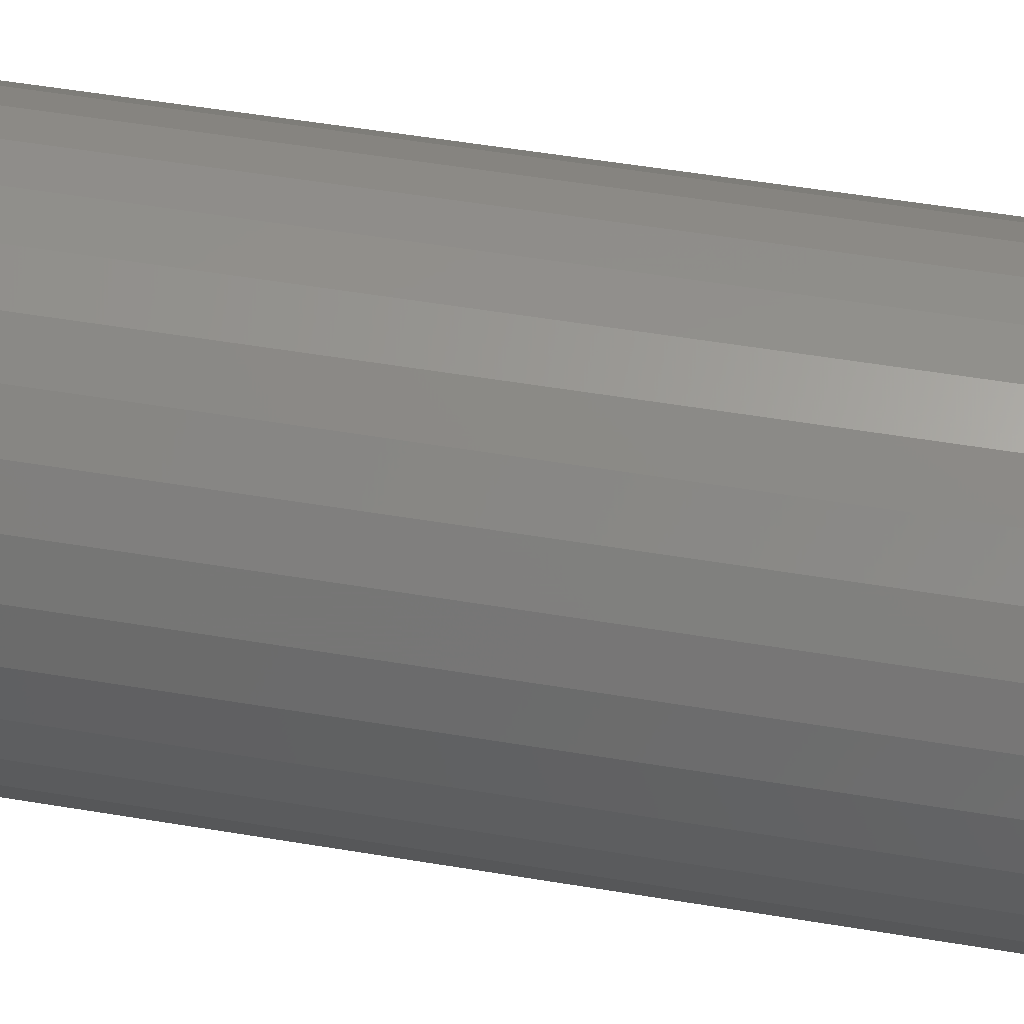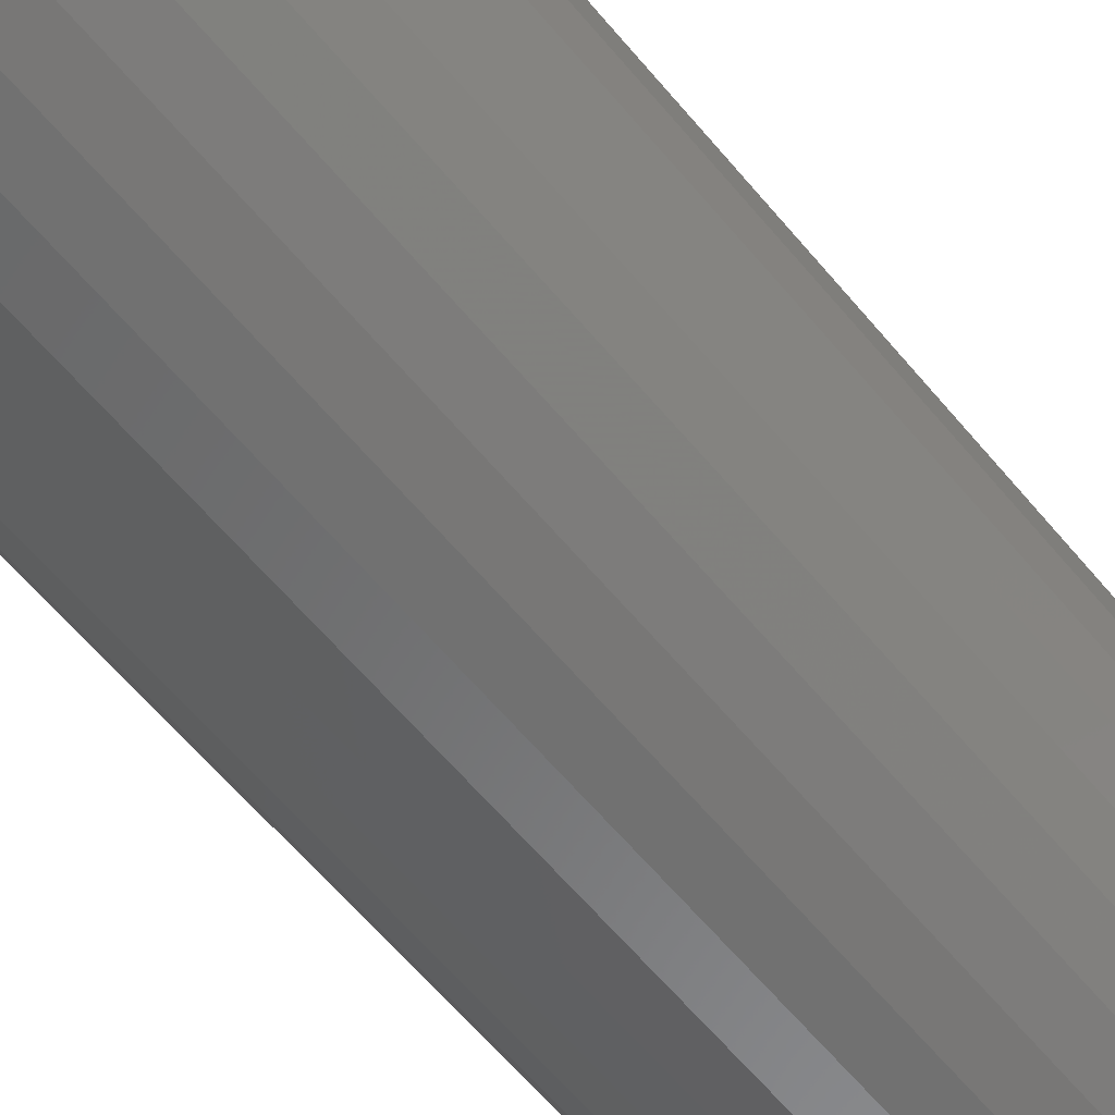
<metadata>
{"format":"stl","ext":"stl","renderer":"f3d","projection":"perspective","resolution":1024,"background":"white","views":[{"elev":47.5,"azim":-79.0,"up":"+Z"},{"elev":-59.4,"azim":-141.0,"up":"+Z"}]}
</metadata>
<code>
# stl→obj: 352 verts, 700 faces
v 0.08684 -0.02344 -7.058e-17
v 0.08684 -0.4766 -1.407e-16
v 0.08533 -0.02344 -0.0154
v 0.08533 -0.4766 -0.0154
v 0.08083 -0.02344 -0.03021
v 0.08083 -0.4766 -0.03021
v 0.07354 -0.02344 -0.04386
v 0.07354 -0.4766 -0.04386
v 0.06372 -0.02344 -0.05582
v 0.06372 -0.4766 -0.05582
v 0.05176 -0.02344 -0.06564
v 0.05176 -0.4766 -0.06564
v 0.03811 -0.02344 -0.07294
v 0.03811 -0.4766 -0.07294
v 0.0233 -0.02344 -0.07743
v 0.0233 -0.4766 -0.07743
v 0.007895 -0.02344 -0.07895
v 0.007895 -0.4766 -0.07895
v -0.007507 -0.02344 -0.07743
v -0.007507 -0.4766 -0.07743
v -0.02232 -0.02344 -0.07294
v -0.02232 -0.4766 -0.07294
v -0.03597 -0.02344 -0.06564
v -0.03597 -0.4766 -0.06564
v -0.04793 -0.02344 -0.05582
v -0.04793 -0.4766 -0.05582
v -0.05775 -0.02344 -0.04386
v -0.05775 -0.4766 -0.04386
v -0.06504 -0.02344 -0.03021
v -0.06504 -0.4766 -0.03021
v -0.06954 -0.02344 -0.0154
v -0.06954 -0.4766 -0.0154
v -0.07105 -0.02344 -3.191e-17
v -0.07105 -0.4766 -3.191e-17
v -0.06954 -0.02344 0.0154
v -0.06954 -0.4766 0.0154
v -0.06504 -0.02344 0.03021
v -0.06504 -0.4766 0.03021
v -0.05775 -0.02344 0.04386
v -0.05775 -0.4766 0.04386
v -0.04793 -0.02344 0.05582
v -0.04793 -0.4766 0.05582
v -0.03597 -0.02344 0.06564
v -0.03597 -0.4766 0.06564
v -0.02232 -0.02344 0.07294
v -0.02232 -0.4766 0.07294
v -0.007507 -0.02344 0.07743
v -0.007507 -0.4766 0.07743
v 0.007895 -0.02344 0.07895
v 0.007895 -0.4766 0.07895
v 0.0233 -0.02344 0.07743
v 0.0233 -0.4766 0.07743
v 0.03811 -0.02344 0.07294
v 0.03811 -0.4766 0.07294
v 0.05176 -0.02344 0.06564
v 0.05176 -0.4766 0.06564
v 0.06372 -0.02344 0.05582
v 0.06372 -0.4766 0.05582
v 0.07354 -0.02344 0.04386
v 0.07354 -0.4766 0.04386
v 0.08083 -0.02344 0.03021
v 0.08083 -0.4766 0.03021
v 0.08533 -0.02344 0.0154
v 0.08533 -0.4766 0.0154
v -0.002935 -0.5 0.05444
v 0.01872 -0.5 0.05444
v 0.007895 -0.5 0.05551
v -0.01335 -0.5 0.05128
v 0.02914 -0.5 0.05128
v -0.02294 -0.5 0.04615
v 0.03873 -0.5 0.04615
v -0.03136 -0.5 0.03925
v 0.04715 -0.5 0.03925
v -0.03826 -0.5 0.03084
v 0.05405 -0.5 0.03084
v -0.04339 -0.5 0.02124
v 0.05918 -0.5 0.02124
v 0.05918 -0.5 -0.02124
v -0.03826 -0.5 -0.03084
v 0.05405 -0.5 -0.03084
v -0.03136 -0.5 -0.03925
v 0.04715 -0.5 -0.03925
v -0.02294 -0.5 -0.04615
v 0.03873 -0.5 -0.04615
v -0.01335 -0.5 -0.05128
v 0.02914 -0.5 -0.05128
v -0.002935 -0.5 -0.05444
v 0.01872 -0.5 -0.05444
v 0.007895 -0.5 -0.05551
v 0.06234 -0.5 0.01083
v -0.04655 -0.5 0.01083
v 0.0634 -0.5 -4.186e-17
v -0.04762 -0.5 -1.379e-16
v 0.06234 -0.5 -0.01083
v -0.04655 -0.5 -0.01083
v -0.04339 -0.5 -0.02124
v -0.05219 -0.4995 -2.082e-17
v -0.05103 -0.4995 0.01172
v -0.05658 -0.4982 -2.082e-17
v -0.05535 -0.4982 0.01258
v -0.06064 -0.4961 -2.429e-17
v -0.05932 -0.4961 0.01337
v -0.06419 -0.4931 -1.735e-17
v -0.0628 -0.4931 0.01406
v -0.0671 -0.4896 -1.388e-17
v -0.06566 -0.4896 0.01463
v -0.06927 -0.4855 -2.082e-17
v -0.06779 -0.4855 0.01505
v -0.0706 -0.4811 -1.388e-17
v -0.06909 -0.4811 0.01531
v 0.06682 -0.4995 0.01172
v 0.06798 -0.4995 -1.596e-16
v 0.07113 -0.4982 0.01258
v 0.07237 -0.4982 -1.7e-16
v 0.07511 -0.4961 0.01337
v 0.07643 -0.4961 -1.735e-16
v 0.07859 -0.4931 0.01406
v 0.07998 -0.4931 -1.804e-16
v 0.08145 -0.4896 0.01463
v 0.08289 -0.4896 -1.804e-16
v 0.08358 -0.4855 0.01505
v 0.08506 -0.4855 -1.943e-16
v 0.08488 -0.4811 0.01531
v 0.08639 -0.4811 -1.874e-16
v 0.0634 -0.4995 0.02299
v 0.06747 -0.4982 0.02468
v 0.07121 -0.4961 0.02623
v 0.07449 -0.4931 0.02758
v 0.07718 -0.4896 0.0287
v 0.07918 -0.4855 0.02953
v 0.08042 -0.4811 0.03004
v 0.05785 -0.4995 0.03338
v 0.06151 -0.4982 0.03582
v 0.06488 -0.4961 0.03807
v 0.06783 -0.4931 0.04005
v 0.07025 -0.4896 0.04167
v 0.07205 -0.4855 0.04287
v 0.07316 -0.4811 0.04361
v 0.05038 -0.4995 0.04248
v 0.05349 -0.4982 0.04559
v 0.05635 -0.4961 0.04846
v 0.05886 -0.4931 0.05097
v 0.06093 -0.4896 0.05303
v 0.06246 -0.4855 0.05456
v 0.0634 -0.4811 0.05551
v 0.04127 -0.4995 0.04996
v 0.04372 -0.4982 0.05361
v 0.04597 -0.4961 0.05698
v 0.04794 -0.4931 0.05993
v 0.04956 -0.4896 0.06236
v 0.05076 -0.4855 0.06416
v 0.05151 -0.4811 0.06527
v 0.03089 -0.4995 0.05551
v 0.03257 -0.4982 0.05957
v 0.03412 -0.4961 0.06331
v 0.03548 -0.4931 0.0666
v 0.0366 -0.4896 0.06929
v 0.03742 -0.4855 0.07129
v 0.03793 -0.4811 0.07252
v 0.01962 -0.4995 0.05893
v 0.02047 -0.4982 0.06324
v 0.02126 -0.4961 0.06721
v 0.02196 -0.4931 0.0707
v 0.02253 -0.4896 0.07356
v 0.02295 -0.4855 0.07568
v 0.02321 -0.4811 0.07699
v 0.007895 -0.4995 0.06008
v 0.007895 -0.4982 0.06448
v 0.007895 -0.4961 0.06853
v 0.007895 -0.4931 0.07208
v 0.007895 -0.4896 0.075
v 0.007895 -0.4855 0.07716
v 0.007895 -0.4811 0.0785
v -0.003827 -0.4995 0.05893
v -0.004684 -0.4982 0.06324
v -0.005475 -0.4961 0.06721
v -0.006168 -0.4931 0.0707
v -0.006737 -0.4896 0.07356
v -0.007159 -0.4855 0.07568
v -0.007419 -0.4811 0.07699
v -0.0151 -0.4995 0.05551
v -0.01678 -0.4982 0.05957
v -0.01833 -0.4961 0.06331
v -0.01969 -0.4931 0.0666
v -0.02081 -0.4896 0.06929
v -0.02163 -0.4855 0.07129
v -0.02214 -0.4811 0.07252
v -0.02549 -0.4995 0.04996
v -0.02793 -0.4982 0.05361
v -0.03018 -0.4961 0.05698
v -0.03215 -0.4931 0.05993
v -0.03377 -0.4896 0.06236
v -0.03497 -0.4855 0.06416
v -0.03572 -0.4811 0.06527
v -0.03459 -0.4995 0.04248
v -0.0377 -0.4982 0.04559
v -0.04056 -0.4961 0.04846
v -0.04308 -0.4931 0.05097
v -0.04514 -0.4896 0.05303
v -0.04667 -0.4855 0.05456
v -0.04761 -0.4811 0.05551
v -0.04206 -0.4995 0.03338
v -0.04572 -0.4982 0.03582
v -0.04909 -0.4961 0.03807
v -0.05204 -0.4931 0.04005
v -0.05446 -0.4896 0.04167
v -0.05626 -0.4855 0.04287
v -0.05737 -0.4811 0.04361
v -0.04761 -0.4995 0.02299
v -0.05168 -0.4982 0.02468
v -0.05542 -0.4961 0.02623
v -0.0587 -0.4931 0.02758
v -0.06139 -0.4896 0.0287
v -0.06339 -0.4855 0.02953
v -0.06463 -0.4811 0.03004
v 0.06682 -0.4995 -0.01172
v 0.07113 -0.4982 -0.01258
v 0.07511 -0.4961 -0.01337
v 0.07859 -0.4931 -0.01406
v 0.08145 -0.4896 -0.01463
v 0.08358 -0.4855 -0.01505
v 0.08488 -0.4811 -0.01531
v -0.05103 -0.4995 -0.01172
v -0.05535 -0.4982 -0.01258
v -0.05932 -0.4961 -0.01337
v -0.0628 -0.4931 -0.01406
v -0.06566 -0.4896 -0.01463
v -0.06779 -0.4855 -0.01505
v -0.06909 -0.4811 -0.01531
v -0.04761 -0.4995 -0.02299
v -0.05168 -0.4982 -0.02468
v -0.05542 -0.4961 -0.02623
v -0.0587 -0.4931 -0.02758
v -0.06139 -0.4896 -0.0287
v -0.06339 -0.4855 -0.02953
v -0.06463 -0.4811 -0.03004
v -0.04206 -0.4995 -0.03338
v -0.04572 -0.4982 -0.03582
v -0.04909 -0.4961 -0.03807
v -0.05204 -0.4931 -0.04005
v -0.05446 -0.4896 -0.04167
v -0.05626 -0.4855 -0.04287
v -0.05737 -0.4811 -0.04361
v -0.03459 -0.4995 -0.04248
v -0.0377 -0.4982 -0.04559
v -0.04056 -0.4961 -0.04846
v -0.04308 -0.4931 -0.05097
v -0.04514 -0.4896 -0.05303
v -0.04667 -0.4855 -0.05456
v -0.04761 -0.4811 -0.05551
v -0.02549 -0.4995 -0.04996
v -0.02793 -0.4982 -0.05361
v -0.03018 -0.4961 -0.05698
v -0.03215 -0.4931 -0.05993
v -0.03377 -0.4896 -0.06236
v -0.03497 -0.4855 -0.06416
v -0.03572 -0.4811 -0.06527
v -0.0151 -0.4995 -0.05551
v -0.01678 -0.4982 -0.05957
v -0.01833 -0.4961 -0.06331
v -0.01969 -0.4931 -0.0666
v -0.02081 -0.4896 -0.06929
v -0.02163 -0.4855 -0.07129
v -0.02214 -0.4811 -0.07252
v -0.003827 -0.4995 -0.05893
v -0.004684 -0.4982 -0.06324
v -0.005475 -0.4961 -0.06721
v -0.006168 -0.4931 -0.0707
v -0.006737 -0.4896 -0.07356
v -0.007159 -0.4855 -0.07568
v -0.007419 -0.4811 -0.07699
v 0.007895 -0.4995 -0.06008
v 0.007895 -0.4982 -0.06448
v 0.007895 -0.4961 -0.06853
v 0.007895 -0.4931 -0.07208
v 0.007895 -0.4896 -0.075
v 0.007895 -0.4855 -0.07716
v 0.007895 -0.4811 -0.0785
v 0.01962 -0.4995 -0.05893
v 0.02047 -0.4982 -0.06324
v 0.02126 -0.4961 -0.06721
v 0.02196 -0.4931 -0.0707
v 0.02253 -0.4896 -0.07356
v 0.02295 -0.4855 -0.07568
v 0.02321 -0.4811 -0.07699
v 0.03089 -0.4995 -0.05551
v 0.03257 -0.4982 -0.05957
v 0.03412 -0.4961 -0.06331
v 0.03548 -0.4931 -0.0666
v 0.0366 -0.4896 -0.06929
v 0.03742 -0.4855 -0.07129
v 0.03793 -0.4811 -0.07252
v 0.04127 -0.4995 -0.04996
v 0.04372 -0.4982 -0.05361
v 0.04597 -0.4961 -0.05698
v 0.04794 -0.4931 -0.05993
v 0.04956 -0.4896 -0.06236
v 0.05076 -0.4855 -0.06416
v 0.05151 -0.4811 -0.06527
v 0.05038 -0.4995 -0.04248
v 0.05349 -0.4982 -0.04559
v 0.05635 -0.4961 -0.04846
v 0.05886 -0.4931 -0.05097
v 0.06093 -0.4896 -0.05303
v 0.06246 -0.4855 -0.05456
v 0.0634 -0.4811 -0.05551
v 0.05785 -0.4995 -0.03338
v 0.06151 -0.4982 -0.03582
v 0.06488 -0.4961 -0.03807
v 0.06783 -0.4931 -0.04005
v 0.07025 -0.4896 -0.04167
v 0.07205 -0.4855 -0.04287
v 0.07316 -0.4811 -0.04361
v 0.0634 -0.4995 -0.02299
v 0.06747 -0.4982 -0.02468
v 0.07121 -0.4961 -0.02623
v 0.07449 -0.4931 -0.02758
v 0.07718 -0.4896 -0.0287
v 0.07918 -0.4855 -0.02953
v 0.08042 -0.4811 -0.03004
v -0.01036 8.212e-17 0.04407
v -0.001411 8.311e-17 0.04678
v 0.007895 8.414e-17 0.0477
v 0.0172 8.518e-17 0.04678
v 0.02615 8.617e-17 0.04407
v -0.0186 8.12e-17 0.03966
v 0.03439 8.709e-17 0.03966
v -0.02583 8.04e-17 0.03373
v 0.04162 8.789e-17 0.03373
v -0.03176 7.974e-17 0.0265
v 0.04755 8.855e-17 0.0265
v -0.03617 7.925e-17 0.01825
v 0.05196 8.904e-17 0.01825
v -0.03889 7.895e-17 0.009305
v 0.05468 8.934e-17 0.009305
v 0.05196 8.904e-17 -0.01825
v -0.03617 7.925e-17 -0.01825
v 0.05468 8.934e-17 -0.009305
v -0.03176 7.974e-17 -0.0265
v 0.04755 8.855e-17 -0.0265
v -0.02583 8.04e-17 -0.03373
v 0.04162 8.789e-17 -0.03373
v -0.0186 8.12e-17 -0.03966
v 0.03439 8.709e-17 -0.03966
v -0.01036 8.212e-17 -0.04407
v 0.02615 8.617e-17 -0.04407
v -0.001411 8.311e-17 -0.04678
v 0.007895 8.414e-17 -0.0477
v 0.0172 8.518e-17 -0.04678
v -0.03889 7.895e-17 -0.009305
v -0.0398 7.885e-17 2.592e-09
v 0.05559 8.944e-17 -8.744e-17
f 1 2 3
f 3 2 4
f 3 4 5
f 5 4 6
f 5 6 7
f 7 6 8
f 7 8 9
f 9 8 10
f 9 10 11
f 11 10 12
f 11 12 13
f 13 12 14
f 13 14 15
f 15 14 16
f 15 16 17
f 17 16 18
f 17 18 19
f 19 18 20
f 19 20 21
f 21 20 22
f 21 22 23
f 23 22 24
f 23 24 25
f 25 24 26
f 25 26 27
f 27 26 28
f 27 28 29
f 29 28 30
f 29 30 31
f 31 30 32
f 31 32 33
f 33 32 34
f 33 34 35
f 35 34 36
f 35 36 37
f 37 36 38
f 37 38 39
f 39 38 40
f 39 40 41
f 41 40 42
f 41 42 43
f 43 42 44
f 43 44 45
f 45 44 46
f 45 46 47
f 47 46 48
f 47 48 49
f 49 48 50
f 49 50 51
f 51 50 52
f 51 52 53
f 53 52 54
f 53 54 55
f 55 54 56
f 55 56 57
f 57 56 58
f 57 58 59
f 59 58 60
f 59 60 61
f 61 60 62
f 61 62 63
f 63 62 64
f 63 64 1
f 1 64 2
f 65 66 67
f 66 65 68
f 66 68 69
f 69 68 70
f 69 70 71
f 71 70 72
f 71 72 73
f 73 72 74
f 73 74 75
f 75 74 76
f 75 76 77
f 78 79 80
f 80 79 81
f 80 81 82
f 82 81 83
f 82 83 84
f 84 83 85
f 84 85 86
f 86 85 87
f 86 87 88
f 88 87 89
f 77 76 90
f 90 76 91
f 90 91 92
f 92 91 93
f 92 93 94
f 94 93 95
f 94 95 78
f 78 95 96
f 78 96 79
f 93 91 97
f 97 91 98
f 97 98 99
f 99 98 100
f 99 100 101
f 101 100 102
f 101 102 103
f 103 102 104
f 103 104 105
f 105 104 106
f 105 106 107
f 107 106 108
f 107 108 109
f 109 108 110
f 109 110 34
f 34 110 36
f 90 92 111
f 111 92 112
f 111 112 113
f 113 112 114
f 113 114 115
f 115 114 116
f 115 116 117
f 117 116 118
f 117 118 119
f 119 118 120
f 119 120 121
f 121 120 122
f 121 122 123
f 123 122 124
f 123 124 64
f 64 124 2
f 77 90 125
f 125 90 111
f 125 111 126
f 126 111 113
f 126 113 127
f 127 113 115
f 127 115 128
f 128 115 117
f 128 117 129
f 129 117 119
f 129 119 130
f 130 119 121
f 130 121 131
f 131 121 123
f 131 123 62
f 62 123 64
f 75 77 132
f 132 77 125
f 132 125 133
f 133 125 126
f 133 126 134
f 134 126 127
f 134 127 135
f 135 127 128
f 135 128 136
f 136 128 129
f 136 129 137
f 137 129 130
f 137 130 138
f 138 130 131
f 138 131 60
f 60 131 62
f 73 75 139
f 139 75 132
f 139 132 140
f 140 132 133
f 140 133 141
f 141 133 134
f 141 134 142
f 142 134 135
f 142 135 143
f 143 135 136
f 143 136 144
f 144 136 137
f 144 137 145
f 145 137 138
f 145 138 58
f 58 138 60
f 71 73 146
f 146 73 139
f 146 139 147
f 147 139 140
f 147 140 148
f 148 140 141
f 148 141 149
f 149 141 142
f 149 142 150
f 150 142 143
f 150 143 151
f 151 143 144
f 151 144 152
f 152 144 145
f 152 145 56
f 56 145 58
f 69 71 153
f 153 71 146
f 153 146 154
f 154 146 147
f 154 147 155
f 155 147 148
f 155 148 156
f 156 148 149
f 156 149 157
f 157 149 150
f 157 150 158
f 158 150 151
f 158 151 159
f 159 151 152
f 159 152 54
f 54 152 56
f 66 69 160
f 160 69 153
f 160 153 161
f 161 153 154
f 161 154 162
f 162 154 155
f 162 155 163
f 163 155 156
f 163 156 164
f 164 156 157
f 164 157 165
f 165 157 158
f 165 158 166
f 166 158 159
f 166 159 52
f 52 159 54
f 67 66 167
f 167 66 160
f 167 160 168
f 168 160 161
f 168 161 169
f 169 161 162
f 169 162 170
f 170 162 163
f 170 163 171
f 171 163 164
f 171 164 172
f 172 164 165
f 172 165 173
f 173 165 166
f 173 166 50
f 50 166 52
f 65 67 174
f 174 67 167
f 174 167 175
f 175 167 168
f 175 168 176
f 176 168 169
f 176 169 177
f 177 169 170
f 177 170 178
f 178 170 171
f 178 171 179
f 179 171 172
f 179 172 180
f 180 172 173
f 180 173 48
f 48 173 50
f 68 65 181
f 181 65 174
f 181 174 182
f 182 174 175
f 182 175 183
f 183 175 176
f 183 176 184
f 184 176 177
f 184 177 185
f 185 177 178
f 185 178 186
f 186 178 179
f 186 179 187
f 187 179 180
f 187 180 46
f 46 180 48
f 70 68 188
f 188 68 181
f 188 181 189
f 189 181 182
f 189 182 190
f 190 182 183
f 190 183 191
f 191 183 184
f 191 184 192
f 192 184 185
f 192 185 193
f 193 185 186
f 193 186 194
f 194 186 187
f 194 187 44
f 44 187 46
f 72 70 195
f 195 70 188
f 195 188 196
f 196 188 189
f 196 189 197
f 197 189 190
f 197 190 198
f 198 190 191
f 198 191 199
f 199 191 192
f 199 192 200
f 200 192 193
f 200 193 201
f 201 193 194
f 201 194 42
f 42 194 44
f 74 72 202
f 202 72 195
f 202 195 203
f 203 195 196
f 203 196 204
f 204 196 197
f 204 197 205
f 205 197 198
f 205 198 206
f 206 198 199
f 206 199 207
f 207 199 200
f 207 200 208
f 208 200 201
f 208 201 40
f 40 201 42
f 76 74 209
f 209 74 202
f 209 202 210
f 210 202 203
f 210 203 211
f 211 203 204
f 211 204 212
f 212 204 205
f 212 205 213
f 213 205 206
f 213 206 214
f 214 206 207
f 214 207 215
f 215 207 208
f 215 208 38
f 38 208 40
f 91 76 98
f 98 76 209
f 98 209 100
f 100 209 210
f 100 210 102
f 102 210 211
f 102 211 104
f 104 211 212
f 104 212 106
f 106 212 213
f 106 213 108
f 108 213 214
f 108 214 110
f 110 214 215
f 110 215 36
f 36 215 38
f 92 94 112
f 112 94 216
f 112 216 114
f 114 216 217
f 114 217 116
f 116 217 218
f 116 218 118
f 118 218 219
f 118 219 120
f 120 219 220
f 120 220 122
f 122 220 221
f 122 221 124
f 124 221 222
f 124 222 2
f 2 222 4
f 95 93 223
f 223 93 97
f 223 97 224
f 224 97 99
f 224 99 225
f 225 99 101
f 225 101 226
f 226 101 103
f 226 103 227
f 227 103 105
f 227 105 228
f 228 105 107
f 228 107 229
f 229 107 109
f 229 109 32
f 32 109 34
f 96 95 230
f 230 95 223
f 230 223 231
f 231 223 224
f 231 224 232
f 232 224 225
f 232 225 233
f 233 225 226
f 233 226 234
f 234 226 227
f 234 227 235
f 235 227 228
f 235 228 236
f 236 228 229
f 236 229 30
f 30 229 32
f 79 96 237
f 237 96 230
f 237 230 238
f 238 230 231
f 238 231 239
f 239 231 232
f 239 232 240
f 240 232 233
f 240 233 241
f 241 233 234
f 241 234 242
f 242 234 235
f 242 235 243
f 243 235 236
f 243 236 28
f 28 236 30
f 81 79 244
f 244 79 237
f 244 237 245
f 245 237 238
f 245 238 246
f 246 238 239
f 246 239 247
f 247 239 240
f 247 240 248
f 248 240 241
f 248 241 249
f 249 241 242
f 249 242 250
f 250 242 243
f 250 243 26
f 26 243 28
f 83 81 251
f 251 81 244
f 251 244 252
f 252 244 245
f 252 245 253
f 253 245 246
f 253 246 254
f 254 246 247
f 254 247 255
f 255 247 248
f 255 248 256
f 256 248 249
f 256 249 257
f 257 249 250
f 257 250 24
f 24 250 26
f 85 83 258
f 258 83 251
f 258 251 259
f 259 251 252
f 259 252 260
f 260 252 253
f 260 253 261
f 261 253 254
f 261 254 262
f 262 254 255
f 262 255 263
f 263 255 256
f 263 256 264
f 264 256 257
f 264 257 22
f 22 257 24
f 87 85 265
f 265 85 258
f 265 258 266
f 266 258 259
f 266 259 267
f 267 259 260
f 267 260 268
f 268 260 261
f 268 261 269
f 269 261 262
f 269 262 270
f 270 262 263
f 270 263 271
f 271 263 264
f 271 264 20
f 20 264 22
f 89 87 272
f 272 87 265
f 272 265 273
f 273 265 266
f 273 266 274
f 274 266 267
f 274 267 275
f 275 267 268
f 275 268 276
f 276 268 269
f 276 269 277
f 277 269 270
f 277 270 278
f 278 270 271
f 278 271 18
f 18 271 20
f 88 89 279
f 279 89 272
f 279 272 280
f 280 272 273
f 280 273 281
f 281 273 274
f 281 274 282
f 282 274 275
f 282 275 283
f 283 275 276
f 283 276 284
f 284 276 277
f 284 277 285
f 285 277 278
f 285 278 16
f 16 278 18
f 86 88 286
f 286 88 279
f 286 279 287
f 287 279 280
f 287 280 288
f 288 280 281
f 288 281 289
f 289 281 282
f 289 282 290
f 290 282 283
f 290 283 291
f 291 283 284
f 291 284 292
f 292 284 285
f 292 285 14
f 14 285 16
f 84 86 293
f 293 86 286
f 293 286 294
f 294 286 287
f 294 287 295
f 295 287 288
f 295 288 296
f 296 288 289
f 296 289 297
f 297 289 290
f 297 290 298
f 298 290 291
f 298 291 299
f 299 291 292
f 299 292 12
f 12 292 14
f 82 84 300
f 300 84 293
f 300 293 301
f 301 293 294
f 301 294 302
f 302 294 295
f 302 295 303
f 303 295 296
f 303 296 304
f 304 296 297
f 304 297 305
f 305 297 298
f 305 298 306
f 306 298 299
f 306 299 10
f 10 299 12
f 80 82 307
f 307 82 300
f 307 300 308
f 308 300 301
f 308 301 309
f 309 301 302
f 309 302 310
f 310 302 303
f 310 303 311
f 311 303 304
f 311 304 312
f 312 304 305
f 312 305 313
f 313 305 306
f 313 306 8
f 8 306 10
f 78 80 314
f 314 80 307
f 314 307 315
f 315 307 308
f 315 308 316
f 316 308 309
f 316 309 317
f 317 309 310
f 317 310 318
f 318 310 311
f 318 311 319
f 319 311 312
f 319 312 320
f 320 312 313
f 320 313 6
f 6 313 8
f 94 78 216
f 216 78 314
f 216 314 217
f 217 314 315
f 217 315 218
f 218 315 316
f 218 316 219
f 219 316 317
f 219 317 220
f 220 317 318
f 220 318 221
f 221 318 319
f 221 319 222
f 222 319 320
f 222 320 4
f 4 320 6
f 321 322 323
f 321 323 324
f 325 321 324
f 326 321 325
f 327 326 325
f 328 326 327
f 329 328 327
f 330 328 329
f 331 330 329
f 332 330 331
f 333 332 331
f 334 332 333
f 335 334 333
f 336 337 338
f 339 337 336
f 340 339 336
f 341 339 340
f 342 341 340
f 343 341 342
f 344 343 342
f 345 343 344
f 346 345 344
f 347 345 346
f 348 347 346
f 349 348 346
f 337 350 338
f 338 350 351
f 338 351 352
f 352 351 334
f 352 334 335
f 352 63 1
f 352 335 63
f 33 334 351
f 33 35 334
f 333 59 61
f 61 63 333
f 333 63 335
f 329 57 59
f 329 59 331
f 331 59 333
f 327 53 55
f 55 57 327
f 327 57 329
f 324 49 51
f 51 53 324
f 324 53 325
f 325 53 327
f 321 43 45
f 45 47 321
f 321 47 322
f 47 323 322
f 328 41 43
f 328 43 326
f 326 43 321
f 330 37 39
f 39 41 330
f 330 41 328
f 35 37 334
f 334 37 332
f 332 37 330
f 49 324 323
f 323 47 49
f 351 31 33
f 351 350 31
f 1 338 352
f 1 3 338
f 337 27 29
f 29 31 337
f 337 31 350
f 341 25 27
f 341 27 339
f 339 27 337
f 343 21 23
f 23 25 343
f 343 25 341
f 347 17 19
f 19 21 347
f 347 21 345
f 345 21 343
f 346 11 13
f 13 15 346
f 346 15 349
f 15 348 349
f 342 9 11
f 342 11 344
f 344 11 346
f 340 5 7
f 7 9 340
f 340 9 342
f 3 5 338
f 338 5 336
f 336 5 340
f 17 347 348
f 348 15 17

</code>
